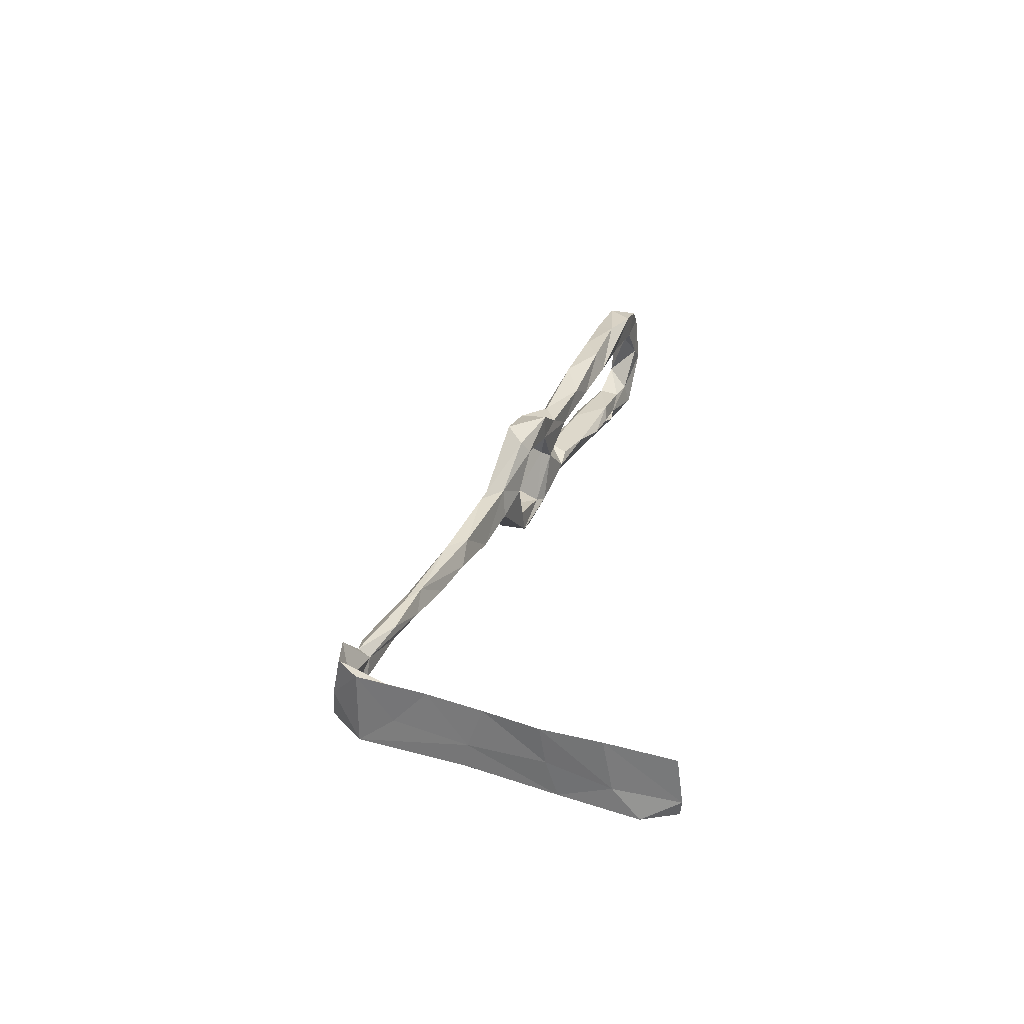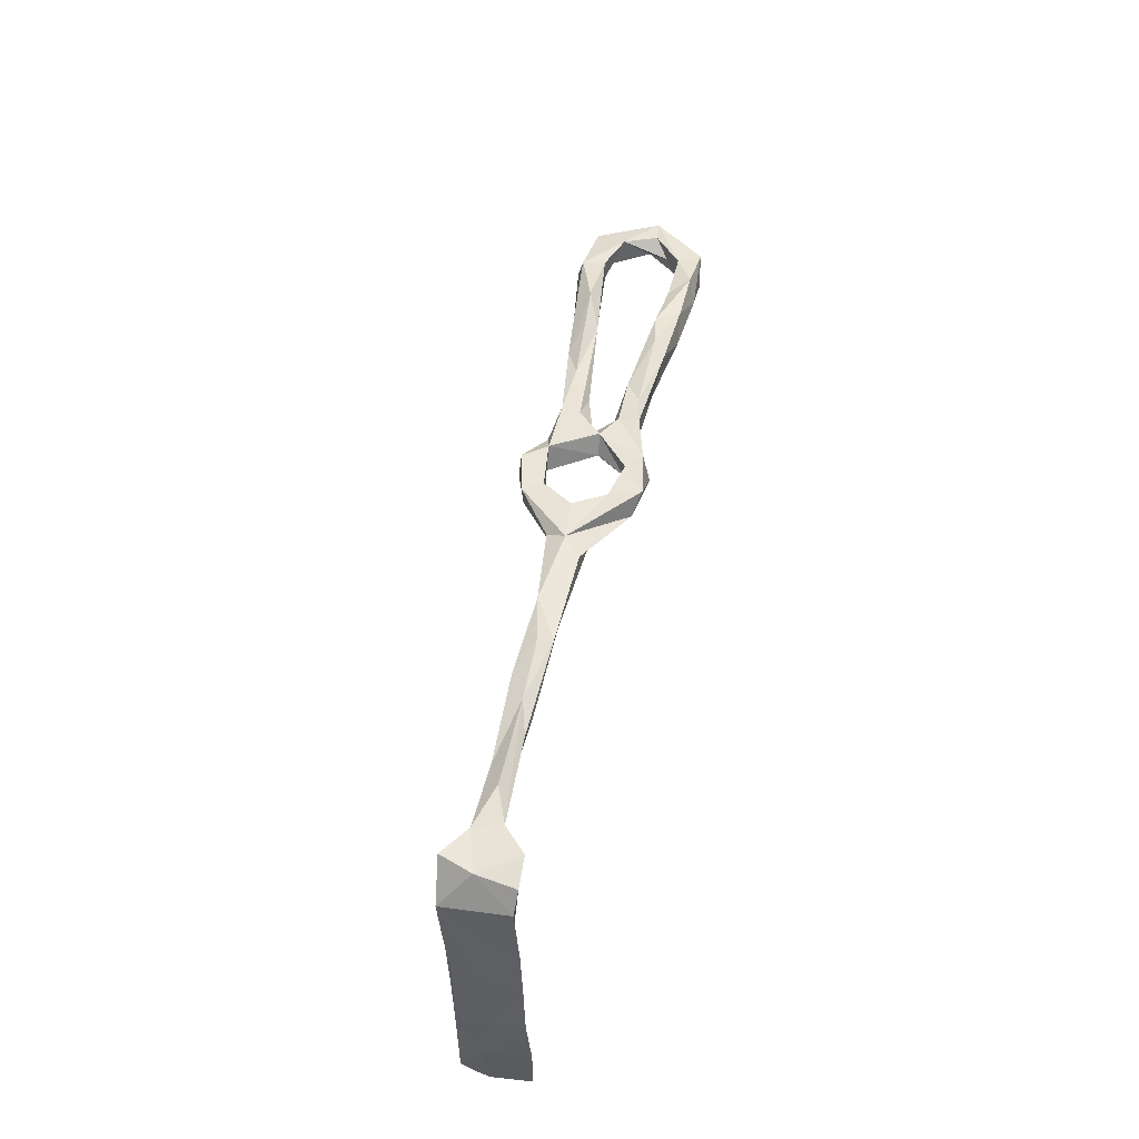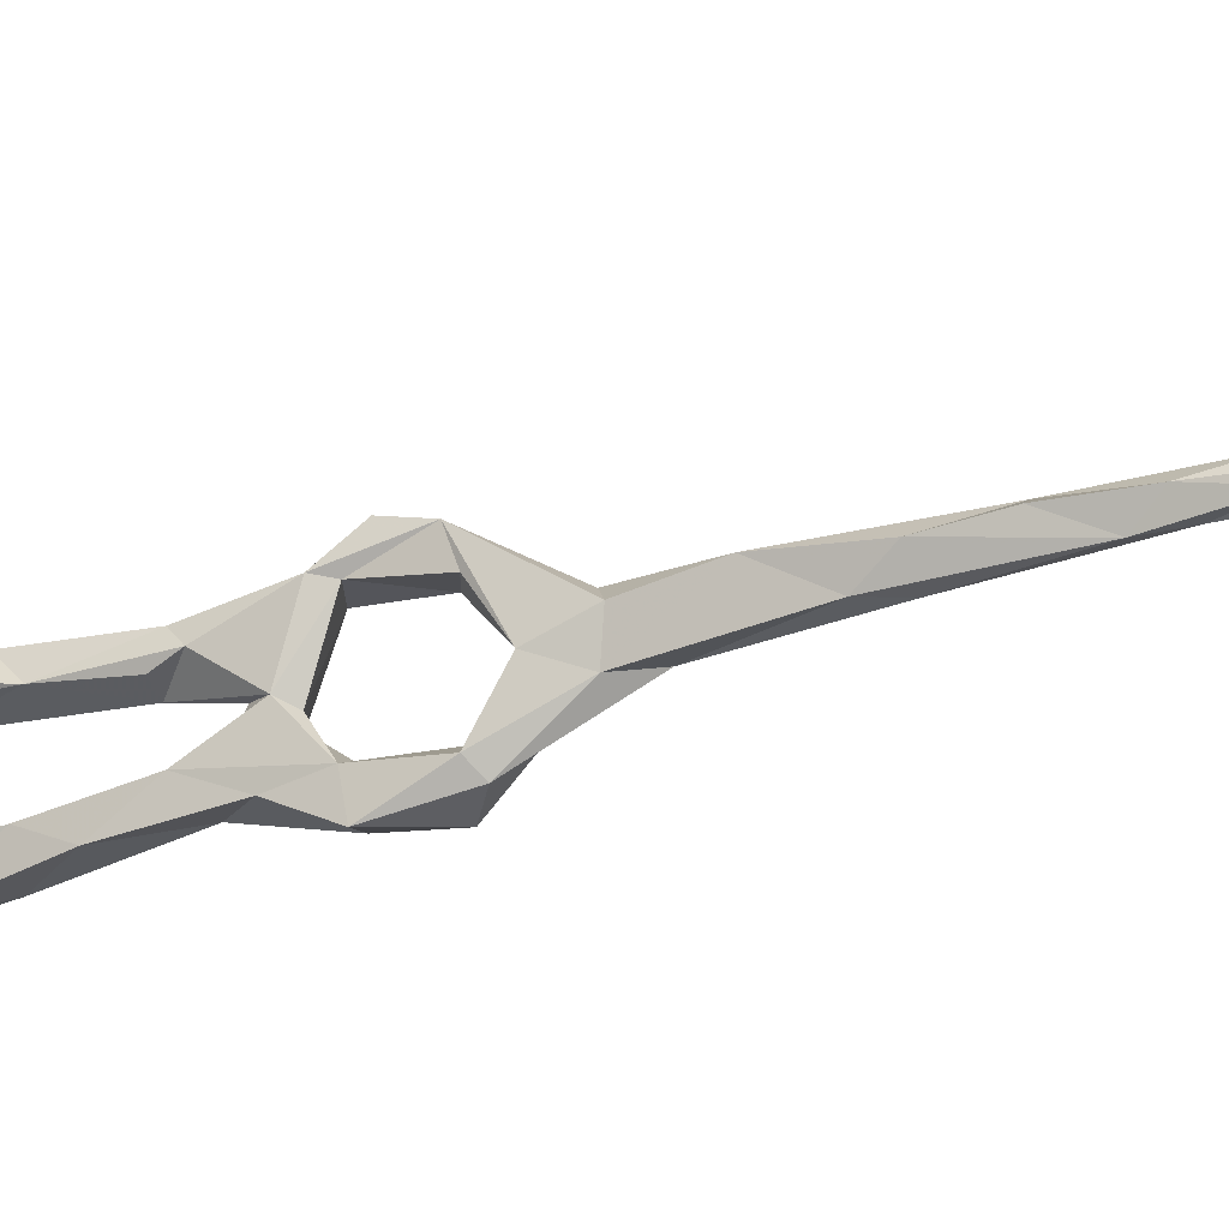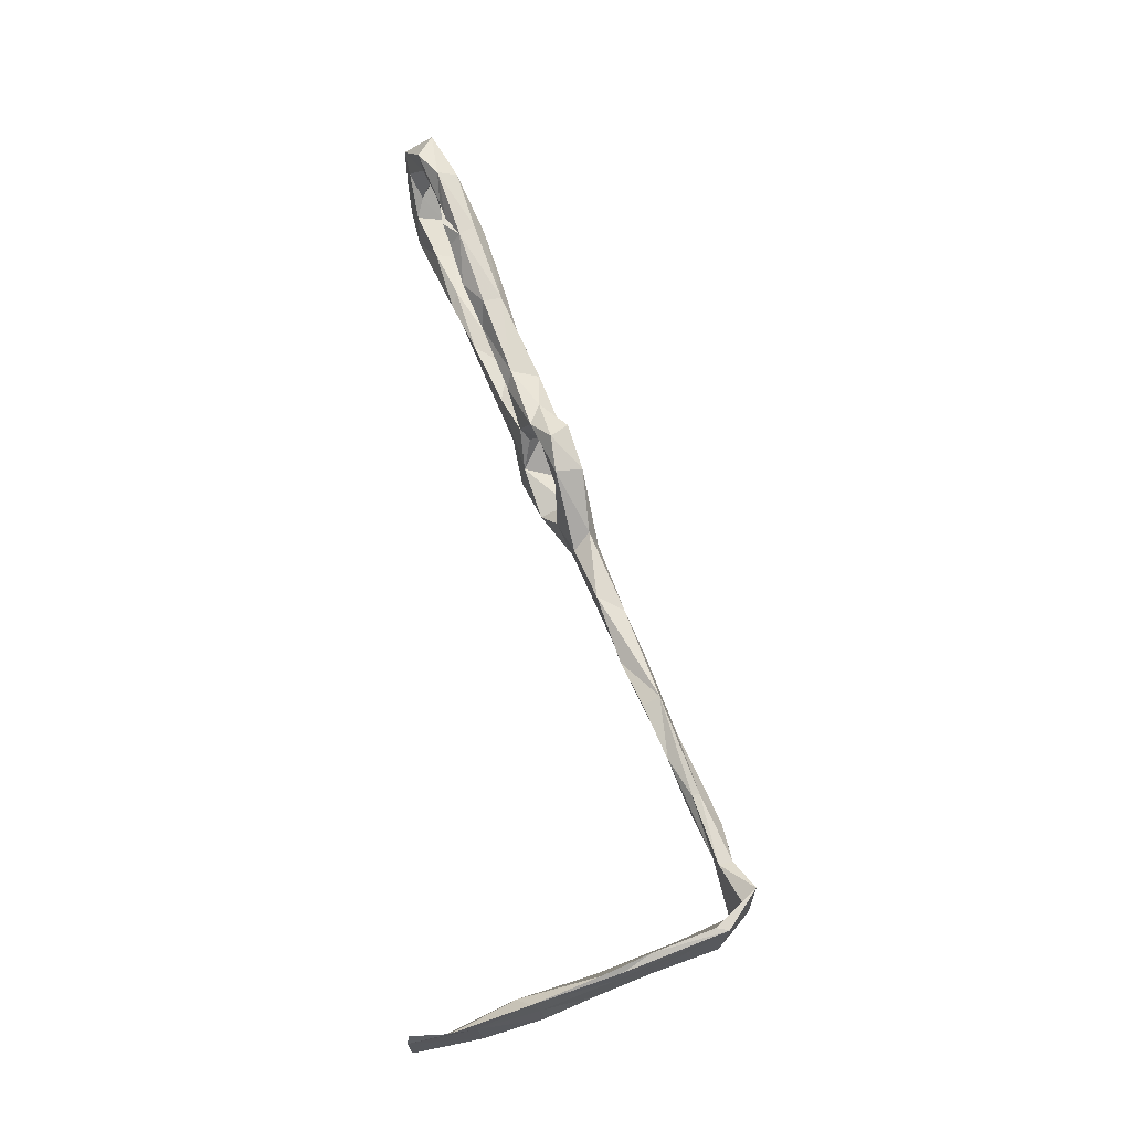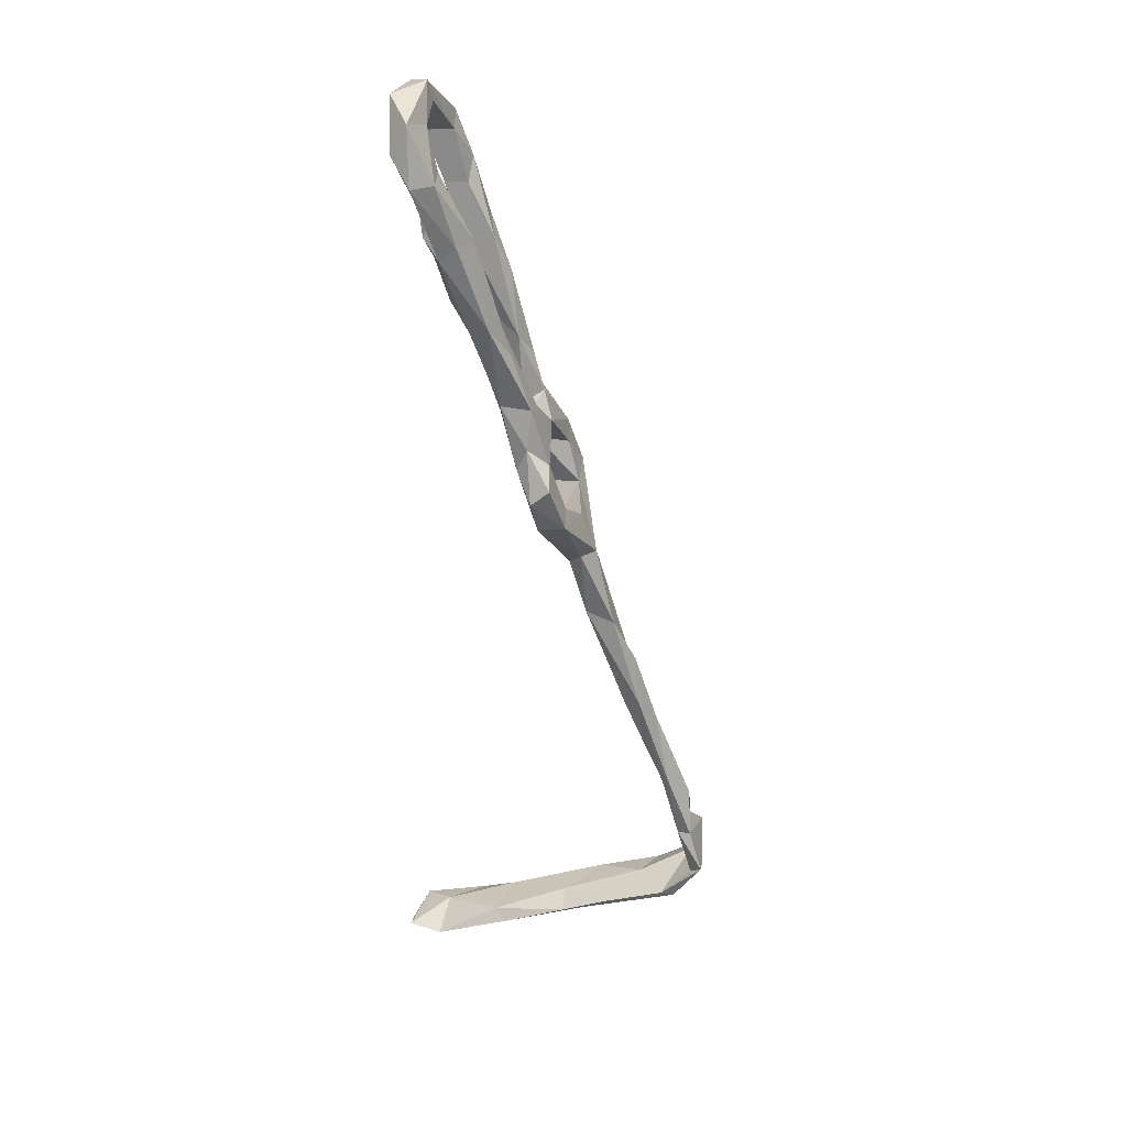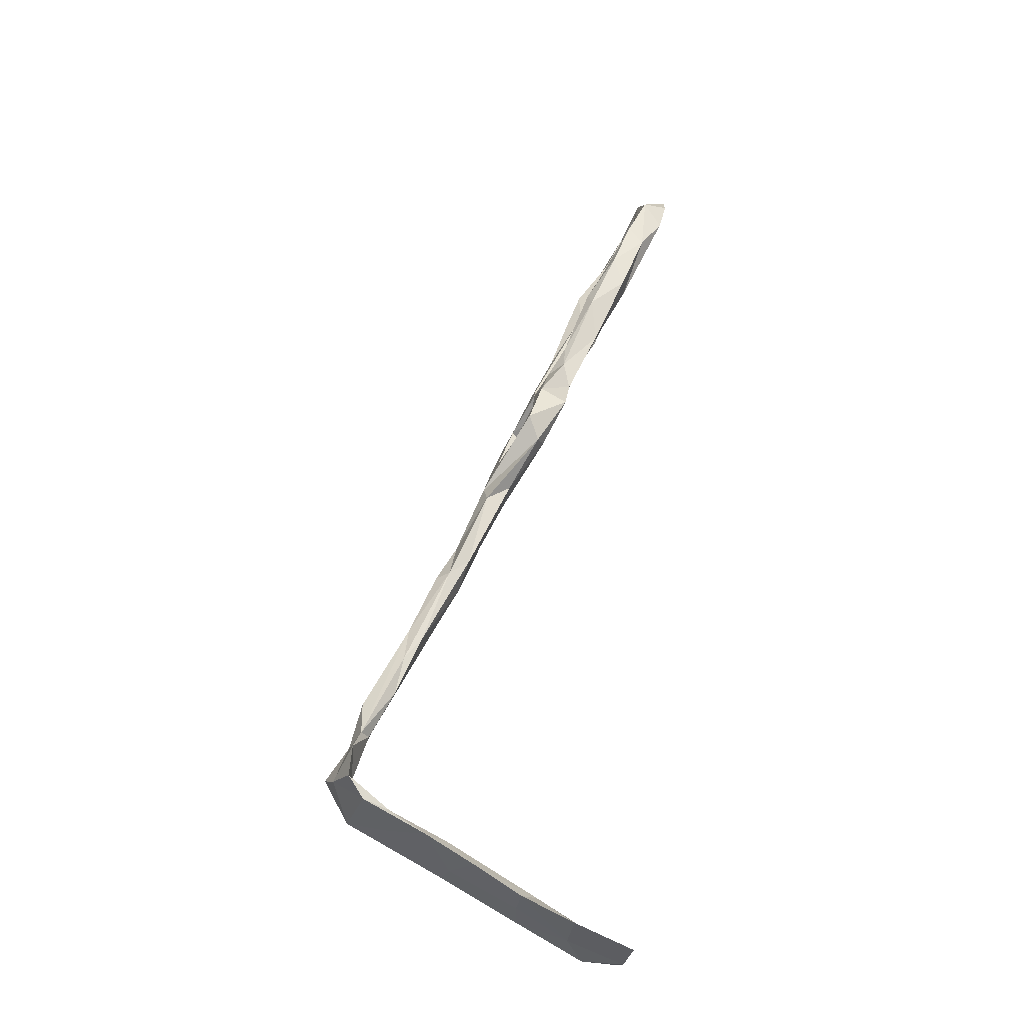
<metadata>
{"format":"obj","ext":"obj","renderer":"f3d","projection":"perspective","resolution":1024,"background":"white","views":[{"elev":-70.4,"azim":-179.7,"up":"+Y"},{"elev":-22.4,"azim":99.9,"up":"+Y"},{"elev":-12.8,"azim":-47.3,"up":"+Z"},{"elev":-15.2,"azim":-5.1,"up":"+Y"},{"elev":41.2,"azim":12.8,"up":"+Y"},{"elev":-40.4,"azim":162.6,"up":"+Y"}]}
</metadata>
<code>
v 42.16 -117.1 -301.6
v 34.49 -104.4 -301.6
v 39.68 -116.4 -299.2
v 29.87 -93.75 -300.3
v 34.98 -102.4 -297.7
v -4.054 4.163 -312.2
v -8.065 2.298 -310.3
v -2.05 -6.012 -313.4
v -7.036 -2.118 -307.9
v -3.556 -10.56 -313.4
v -1.878 -13.39 -301.5
v -6.394 1.348 -305.2
v -1.051 -12.68 -314.9
v -3.984 -5.763 -317.3
v -13.25 14.43 -310.3
v 0.2686 -16.36 -302.2
v -32.09 63.6 -334.2
v -30.87 57.38 -337.8
v -33.13 66.52 -321.8
v -31.69 61.85 -324.6
v -29.27 53.1 -331.9
v -28.4 57.74 -313.9
v -24.38 61.92 -318.7
v -28.52 48.36 -338.2
v -21.56 40.24 -312.4
v -25.64 51.96 -313.2
v -21.37 35.56 -309.5
v -24.2 46.78 -309.4
v -22.74 42.59 -309.1
v -29.82 59.54 -309.1
v 33.17 -95.13 -303.9
v 29.14 -89.31 -304.9
v -18.17 25.16 -309.2
v 4.637 -32.23 -323.8
v 2.275 -30.61 -321
v -2.029 -20.04 -327.4
v -1.884 -18.36 -321
v 8.738 -27.87 -318.7
v 7.888 -27.38 -327
v 5.174 -35.03 -311.1
v 9.333 -42.08 -313.8
v 23.48 -69.68 -308.5
v 18.5 -64.98 -308.5
v 19.53 -70.63 -303.5
v 24.42 -81.2 -301.2
v 28.14 -79.12 -299.8
v 14.05 -54.98 -303.4
v 9.093 -42.92 -306.9
v 3.788 -26.31 -297.2
v 4.351 -28.43 -302.7
v 2.526 -18.12 -295.7
v 44.65 -127.1 -290.5
v -11.47 7.586 -327.1
v -17.98 25.72 -333.1
v -14.42 14.69 -324.4
v -9.493 17.83 -330.7
v -19.99 26.84 -328.2
v -7.87 -0.657 -320.1
v -19.09 30.53 -327.1
v 40.25 -118.2 -295
v 11.2 -30.65 -310.2
v 12.43 -38.91 -304.6
v -23.09 40.3 -337.1
v -24.42 41.95 -330
v 44.92 -124.3 -306.4
v 43.24 -129.4 -300.1
v -13.24 19.66 -306
v -4.634 -9.934 -323.4
v 45.2 -131.6 -305.2
v -2.705 -3.252 -324.9
v 9.067 -23.89 -303.2
v 41.1 -133.4 -287
v 33.07 -137.5 -293.5
v 41.9 -108.1 -300
v 41.14 -136.1 -303.4
v 34.47 -137.3 -302.2
v 25.7 -141.7 -301.8
v 16.85 -143.9 -290.7
v -19.71 -155.8 -279
v -13.78 -154.6 -285.7
v -2.455 -149.7 -281.7
v -28.39 -157.7 -284
v -5.559 -148.5 -284.5
v 0.1761 -150.4 -289.9
v -11.7 -156.1 -297.3
v -27.07 -159.3 -294.7
v -28.12 -156.3 -280.5
v 19.73 -141.3 -299.2
v 13.52 -146.7 -300.1
v 17.15 -142.8 -285.1
v 23.76 -138.4 -285.1
v 12.63 -143.5 -283.8
v 43.39 -117.6 -294.6
v 1.516 -151.8 -298.4
v 46.95 -128.3 -296.1
v 0.7873 -1.441 -310.7
v 2.939 -8.763 -315.9
v 0.2004 -3.72 -320.2
v -26.56 67.38 -327.9
v -28.21 57.57 -329.6
v -23.9 54.81 -339.3
v -25.39 62.83 -327.5
v -22.69 53.39 -333.3
v -26.45 65.75 -311.3
v -25.01 53.48 -306
v -20.89 53.74 -313.9
v -20.07 53.98 -308.1
v -9.183 22.42 -328.3
v -3.217 2.888 -324.8
v -6.044 8.897 -321.8
v -15.34 33.39 -334.4
v -12.95 30.76 -328.2
v -19.49 45.44 -336.7
v -19.26 41.88 -330.9
v 32.02 -86.02 -303.1
v 15.08 -40.69 -309.5
v 26.06 -69.68 -305.2
v 20.66 -57.9 -304.1
v 15.18 -46.26 -312.9
v 4.375 -16.26 -326.7
v -4.688 13.2 -308.8
v 0.5355 0.5283 -306.1
v 5.219 -12.16 -303.6
v -8.857 20.67 -306.1
v -13.02 40.24 -311.2
v -12.23 29.23 -313.1
v -15.61 39.88 -307.1
v -9.509 29.37 -310.3
v 5.454 -19.32 -322.4
v 10.2 -25.35 -297.9
v 0.2702 -7.996 -302.5
v 6.659 -14.76 -297.2
v 36.57 -101.9 -297.3
v 37.95 -132.9 -286.5
v 47.48 -123.9 -288.7
v 30.9 -135.1 -294.5
v -3.344 -150.1 -295.3
v 11.79 -142.7 -290.5
v -20.1 -155.5 -290.8
v -19.28 37.06 -305.8
v -23.37 40.77 -308.5
f 6 15 126
f 25 33 27
f 38 39 129
f 25 106 126
f 81 92 83
f 85 137 94
f 83 137 139
f 40 49 50
f 86 87 139
f 85 139 137
f 79 82 80
f 82 87 86
f 79 139 87
f 6 9 7
f 83 138 137
f 79 83 139
f 66 69 76
f 4 46 45
f 88 137 138
f 91 136 138
f 76 88 136
f 46 115 117
f 5 133 46
f 106 125 126
f 3 60 5
f 44 45 46
f 26 29 28
f 72 95 135
f 39 120 129
f 65 95 69
f 46 133 115
f 46 117 118
f 35 37 36
f 60 93 133
f 25 29 105
f 89 94 137
f 2 3 4
f 80 82 85
f 32 43 42
f 17 99 101
f 70 109 98
f 3 66 52
f 14 110 58
f 75 77 76
f 4 45 32
f 19 22 30
f 112 113 114
f 49 130 51
f 42 118 117
f 40 48 49
f 1 3 2
f 2 32 31
f 46 118 47
f 73 77 75
f 6 10 9
f 52 66 134
f 42 119 118
f 18 24 21
f 31 42 115
f 84 94 89
f 71 132 130
f 124 128 125
f 80 84 81
f 105 127 107
f 8 97 98
f 23 107 106
f 32 45 44
f 63 101 113
f 88 89 137
f 35 40 38
f 6 96 8
f 72 78 73
f 55 110 59
f 25 27 29
f 124 125 127
f 105 140 127
f 97 120 98
f 82 86 85
f 61 71 130
f 91 138 92
f 65 69 66
f 51 130 132
f 79 87 82
f 72 75 95
f 77 78 89
f 108 111 112
f 80 94 84
f 1 74 93
f 78 90 81
f 72 90 78
f 69 95 75
f 28 29 141
f 19 30 104
f 79 81 83
f 1 93 65
f 22 28 30
f 5 60 133
f 11 131 12
f 78 84 89
f 111 113 112
f 57 59 64
f 52 134 135
f 116 118 119
f 55 59 57
f 40 50 71
f 3 5 4
f 54 111 56
f 121 126 128
f 30 105 104
f 124 127 140
f 122 131 123
f 66 76 136
f 20 21 100
f 12 124 67
f 4 5 46
f 19 104 99
f 14 98 110
f 40 41 48
f 41 43 47
f 101 103 113
f 33 67 140
f 53 68 58
f 8 14 10
f 47 62 48
f 17 18 21
f 77 89 88
f 56 108 109
f 9 10 11
f 108 112 110
f 91 134 136
f 35 38 37
f 1 2 31
f 15 33 25
f 63 113 111
f 96 122 97
f 25 29 26
f 103 114 113
f 27 141 29
f 40 71 61
f 37 38 129
f 21 103 100
f 25 28 29
f 67 124 140
f 25 29 28
f 38 40 61
f 34 36 39
f 64 114 103
f 27 33 140
f 8 96 97
f 72 91 90
f 12 67 15
f 16 71 50
f 11 51 131
f 21 64 103
f 37 129 97
f 24 57 64
f 8 98 14
f 13 97 123
f 23 106 26
f 23 104 107
f 54 57 63
f 104 105 107
f 28 105 30
f 23 99 104
f 13 37 97
f 20 23 22
f 73 78 77
f 65 93 95
f 79 80 81
f 24 63 57
f 99 102 103
f 6 8 10
f 17 21 20
f 107 127 125
f 41 119 43
f 9 12 15
f 83 92 138
f 9 11 12
f 7 9 15
f 10 16 11
f 28 29 105
f 11 16 49
f 32 44 43
f 15 67 33
f 99 103 101
f 81 90 92
f 100 103 102
f 16 123 71
f 69 75 76
f 23 100 102
f 17 20 19
f 1 65 3
f 98 109 110
f 60 135 93
f 3 52 60
f 10 14 58
f 38 61 116
f 108 110 109
f 16 50 49
f 59 112 114
f 54 63 111
f 59 110 112
f 10 58 37
f 61 130 116
f 11 49 51
f 59 114 64
f 36 120 39
f 10 13 16
f 54 55 57
f 53 58 55
f 37 58 68
f 96 126 121
f 74 115 133
f 80 85 94
f 18 101 24
f 72 134 91
f 43 44 47
f 6 7 15
f 21 24 64
f 36 37 68
f 29 141 140
f 72 73 75
f 15 25 126
f 1 115 74
f 35 41 40
f 10 37 13
f 34 41 35
f 20 100 23
f 22 26 28
f 41 47 48
f 88 138 136
f 23 102 99
f 55 58 110
f 25 26 106
f 3 65 66
f 25 105 29
f 29 140 105
f 1 31 115
f 53 55 54
f 17 101 18
f 19 20 22
f 66 136 134
f 42 43 119
f 31 32 42
f 53 56 70
f 53 54 56
f 56 109 70
f 70 98 120
f 52 135 60
f 12 131 122
f 76 77 88
f 53 70 68
f 34 39 116
f 34 116 119
f 90 91 92
f 34 119 41
f 38 116 39
f 17 19 99
f 51 132 131
f 68 70 120
f 24 101 63
f 36 68 120
f 96 121 122
f 125 128 126
f 28 141 29
f 93 135 95
f 106 107 125
f 123 131 132
f 78 81 84
f 97 122 123
f 71 123 132
f 85 86 139
f 13 123 16
f 97 129 120
f 62 116 130
f 56 111 108
f 121 128 124
f 48 62 49
f 12 122 124
f 49 62 130
f 2 4 32
f 72 135 134
f 74 133 93
f 27 140 141
f 22 23 26
f 42 117 115
f 34 35 36
f 62 118 116
f 44 46 47
f 121 124 122
f 6 126 96
f 47 118 62

</code>
